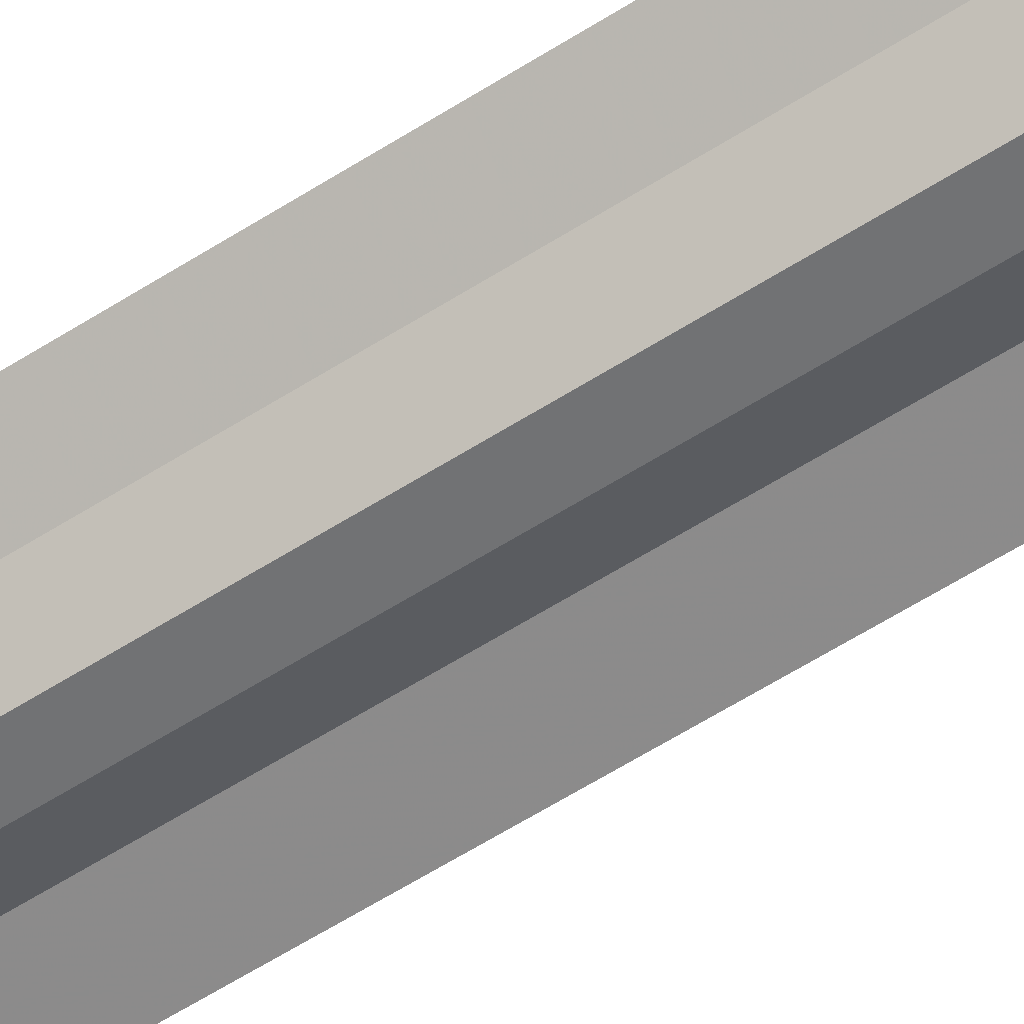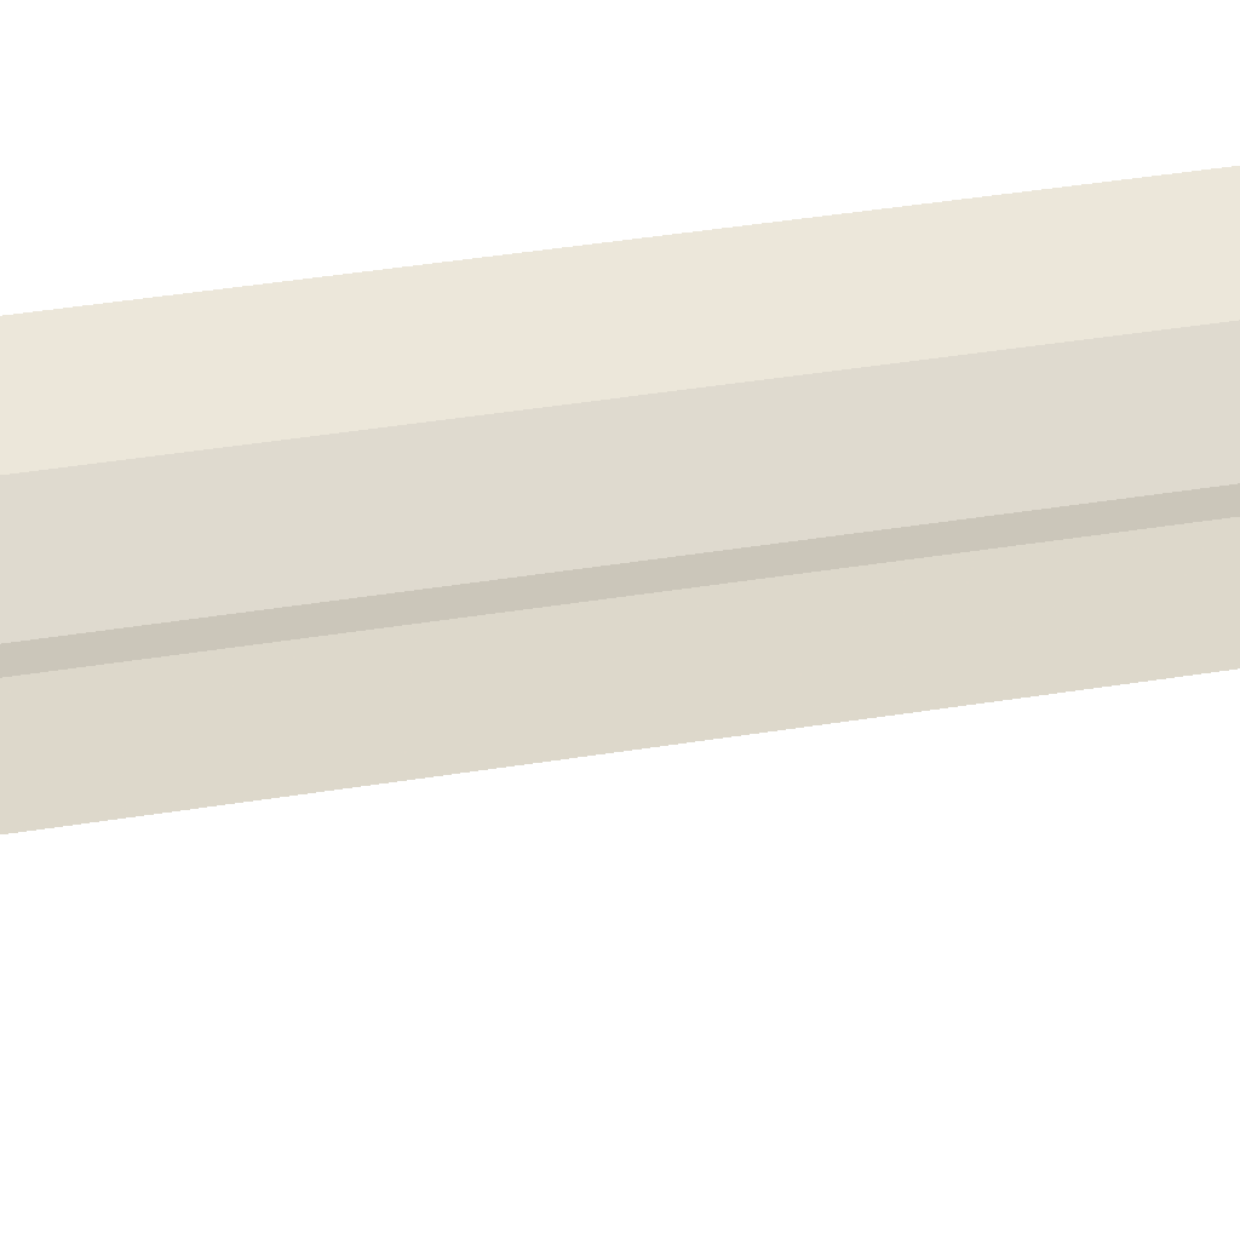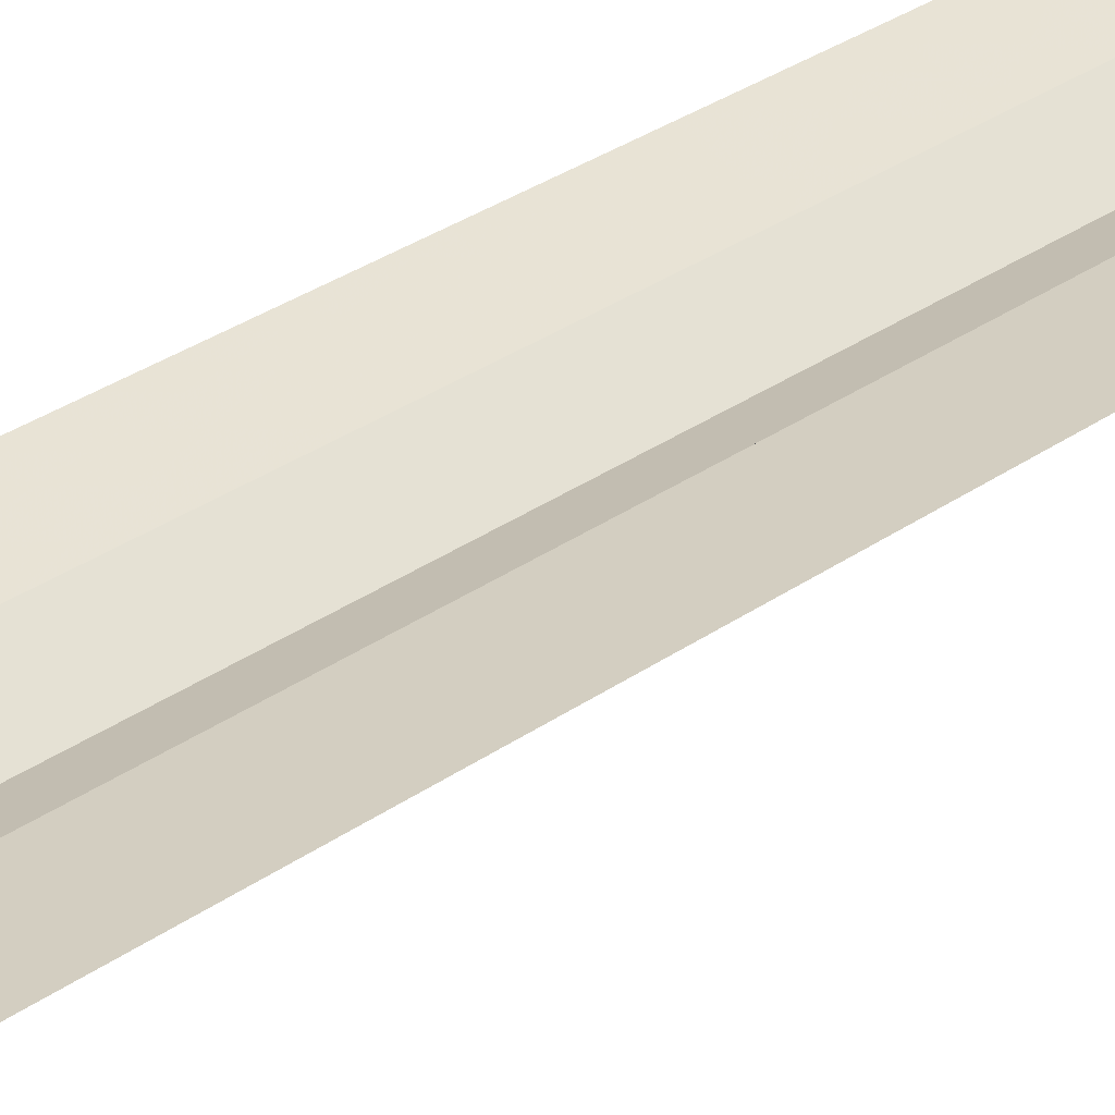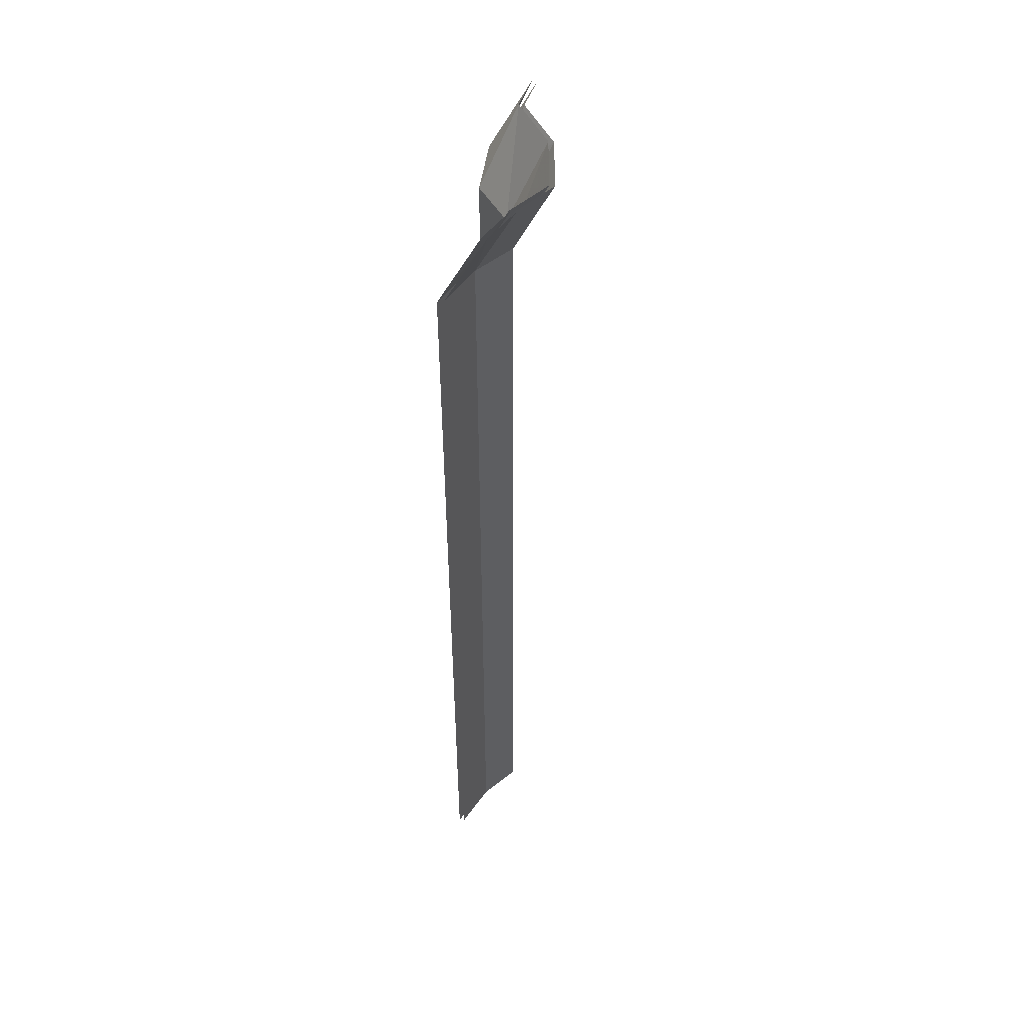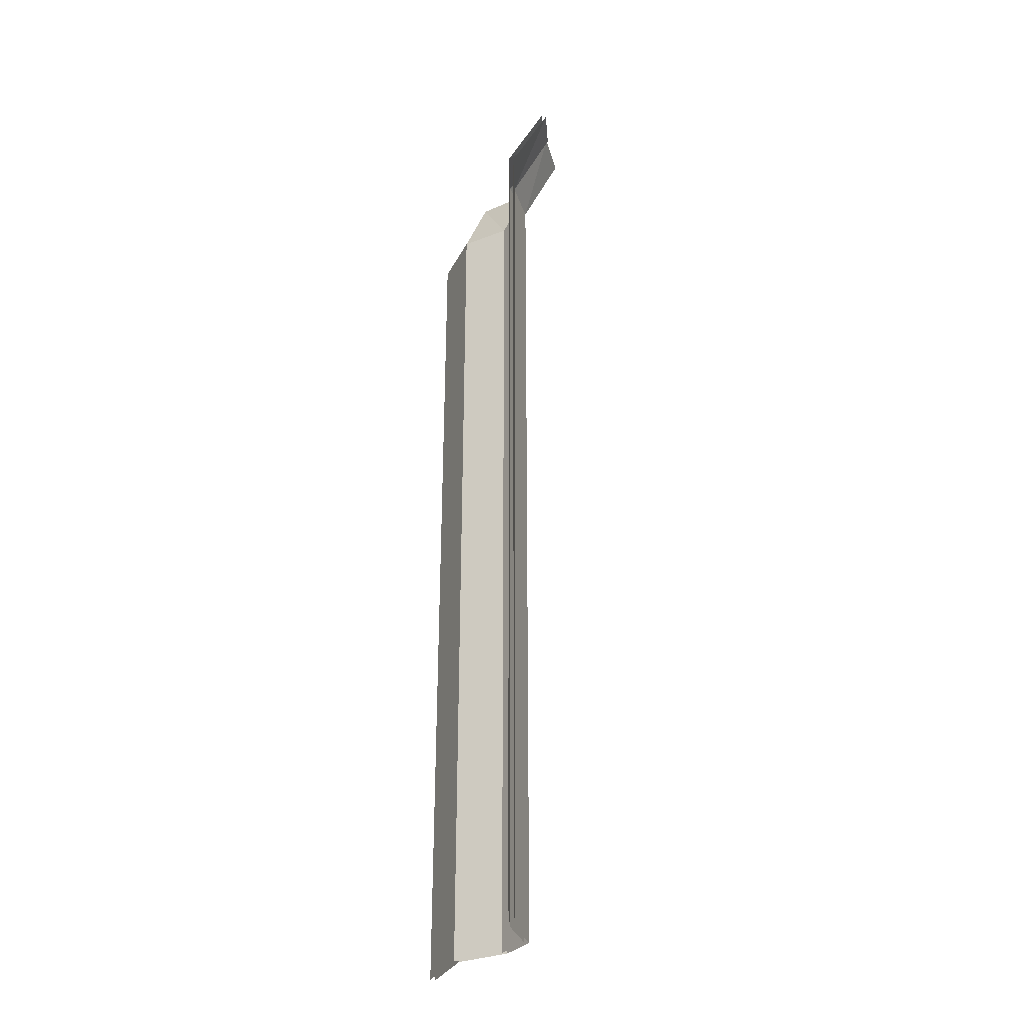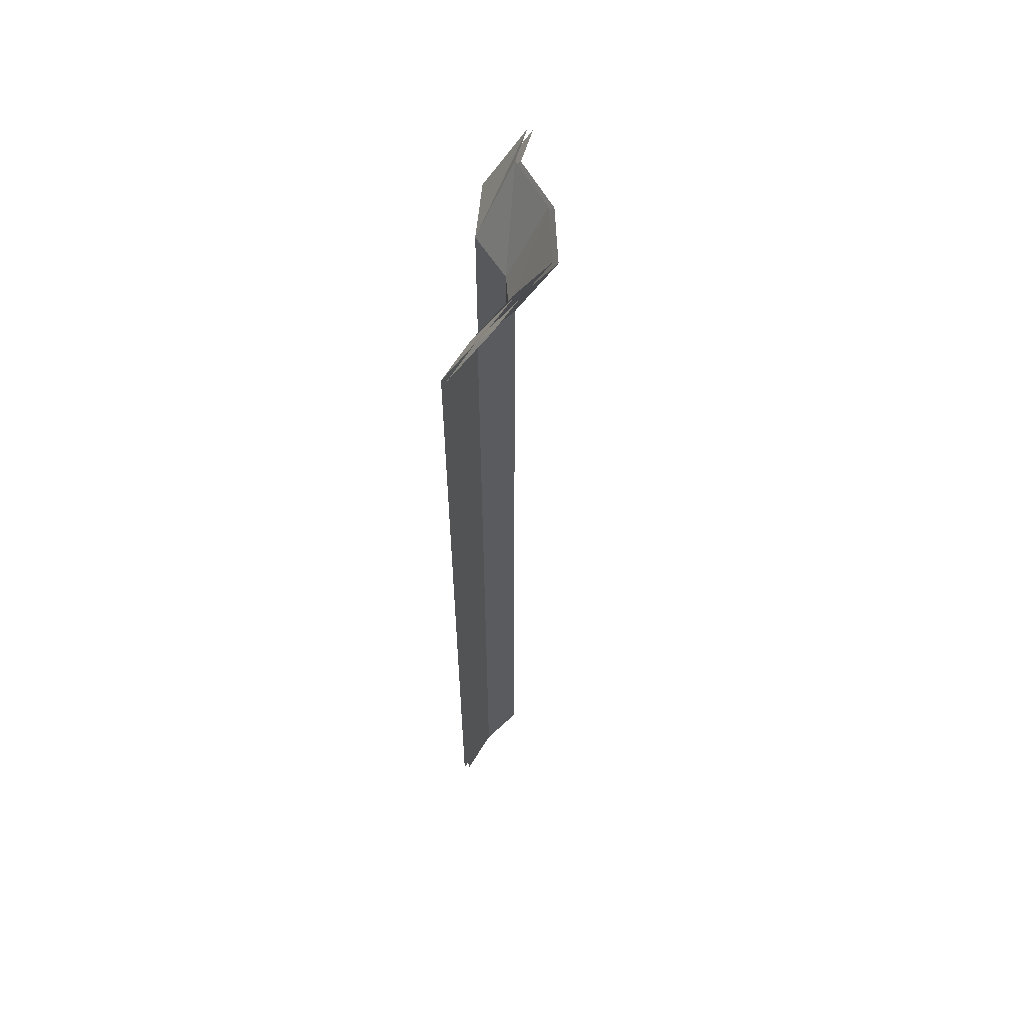
<metadata>
{"format":"obj","ext":"obj","renderer":"f3d","projection":"perspective","resolution":1024,"background":"white","views":[{"elev":-66.5,"azim":121.7,"up":"+Z"},{"elev":34.8,"azim":-102.9,"up":"+Z"},{"elev":27.6,"azim":-138.5,"up":"+Z"},{"elev":50.2,"azim":101.6,"up":"+Y"},{"elev":-32.1,"azim":69.5,"up":"+Y"},{"elev":60.2,"azim":98.9,"up":"+Y"}]}
</metadata>
<code>
v -0.2188 -2.562 0.1719
v -0.2188 -0.375 0.1719
v -0.03906 -0.375 0.01562
v -0.03906 -2.562 0.01562
v -0.2188 -3.031 0.1719
v -0.5 -3.031 0.1875
v -0.5 -2.562 0.1875
v -0.5 -0.375 0.1875
v -0.3281 0 0.02344
v -0.1172 0 -0.1406
v 0.1484 0 -0.1953
v 0.125 -0.375 -0.02344
v 0.125 -2.562 -0.02344
v -0.03906 -3.031 0.01562
v -0.2188 -3.5 0.1719
v -0.5 -3.5 0.1875
v 0.2891 -0.375 0.1016
v 0.2891 -2.562 0.1016
v 0.125 -3.031 -0.02344
v -0.03906 -3.5 0.01562
v -0.2188 -3.969 0.1719
v -0.5 -3.969 0.1875
v 0.5 -0.375 0.1875
v 0.5 -2.562 0.1875
v 0.2891 -3.031 0.1016
v 0.125 -3.5 -0.02344
v -0.03906 -3.969 0.01562
v -0.2188 -4.438 0.1719
v -0.5 -4.438 0.1875
v 0.3281 0 -0.07812
v 0.5 0 0
v 0.3281 0 -0.07031
v -0.5 0 0
v 0.5 -3.031 0.1875
v 0.2891 -3.5 0.1016
v 0.125 -3.969 -0.02344
v -0.03906 -4.438 0.01562
v 0.5 -3.5 0.1875
v 0.2891 -3.969 0.1016
v 0.125 -4.438 -0.02344
v 0.5 -3.969 0.1875
v 0.2891 -4.438 0.1016
v 0.5 -4.438 0.1875
v -0.03906 -2.562 0.03906
v -0.03906 -0.375 0.03906
v -0.2188 -0.375 0.1953
v -0.2188 -2.562 0.1953
v -0.03906 -3.031 0.03906
v 0.125 -3.031 0
v 0.125 -2.562 0
v 0.125 -0.375 0
v -0.1172 0 -0.1172
v -0.3281 0 0.04688
v -0.5 0 0.02344
v -0.5 -0.375 0.2109
v -0.5 -2.562 0.2109
v -0.2188 -3.031 0.1953
v -0.03906 -3.5 0.03906
v 0.125 -3.5 0
v 0.2891 -3.5 0.125
v 0.2891 -3.031 0.125
v 0.2891 -2.562 0.125
v 0.2891 -0.375 0.125
v 0.1484 0 -0.1719
v 0.5 -2.562 0.2109
v 0.5 -0.375 0.2109
v 0.5 -3.031 0.2109
v 0.5 -3.5 0.2109
v 0.5 -3.969 0.2109
v 0.2891 -3.969 0.125
v 0.5 -4.438 0.2109
v 0.2891 -4.438 0.125
v 0.125 -3.969 0
v 0.125 -4.438 0
v -0.03906 -3.969 0.03906
v -0.03906 -4.438 0.03906
v -0.2188 -3.969 0.1953
v -0.2188 -4.438 0.1953
v -0.5 -3.969 0.2109
v -0.5 -4.438 0.2109
v 0.5 0 0.02344
v 0.3281 0 -0.05469
v 0.3281 0 -0.04688
v -0.5 -3.031 0.2109
v -0.2188 -3.5 0.1953
v -0.5 -3.5 0.2109
f 1 2 3
f 1 3 4
f 1 7 2
f 2 7 8
f 2 8 9
f 2 9 10
f 2 10 3
f 3 10 11
f 3 11 12
f 3 12 4
f 4 12 13
f 13 12 17
f 13 17 18
f 18 17 23
f 18 23 24
f 17 30 31
f 17 31 23
f 12 11 32
f 12 32 17
f 8 33 9
f 44 45 46
f 44 46 47
f 44 50 45
f 45 50 51
f 45 51 52
f 45 52 53
f 45 53 46
f 46 53 54
f 46 54 55
f 46 55 47
f 47 55 56
f 50 62 51
f 51 62 63
f 51 63 64
f 51 64 52
f 65 66 63
f 65 63 62
f 66 81 82
f 66 82 63
f 63 83 64
f 1 4 5
f 1 5 6
f 1 6 7
f 4 13 14
f 4 14 5
f 13 18 19
f 13 19 14
f 18 24 25
f 18 25 19
f 25 24 34
f 44 47 48
f 44 48 49
f 44 49 50
f 47 56 57
f 47 57 48
f 49 61 50
f 50 61 62
f 65 62 67
f 67 62 61
f 57 56 84
f 5 14 15
f 5 15 16
f 5 16 6
f 14 19 20
f 14 20 15
f 19 25 26
f 19 26 20
f 25 34 35
f 25 35 26
f 35 34 38
f 48 57 58
f 48 58 59
f 48 59 49
f 49 59 60
f 49 60 61
f 67 61 68
f 68 61 60
f 57 84 85
f 57 85 58
f 85 84 86
f 15 20 21
f 15 21 22
f 15 22 16
f 20 26 27
f 20 27 21
f 26 35 36
f 26 36 27
f 35 38 39
f 35 39 36
f 39 38 41
f 68 60 69
f 69 60 70
f 58 85 75
f 58 75 73
f 58 73 59
f 59 73 70
f 59 70 60
f 85 86 77
f 85 77 75
f 77 86 79
f 21 27 28
f 21 28 29
f 21 29 22
f 27 36 37
f 27 37 28
f 36 39 40
f 36 40 37
f 39 41 42
f 39 42 40
f 42 41 43
f 69 70 71
f 71 70 72
f 72 70 73
f 72 73 74
f 74 73 75
f 74 75 76
f 76 75 77
f 76 77 78
f 78 77 79
f 78 79 80

</code>
